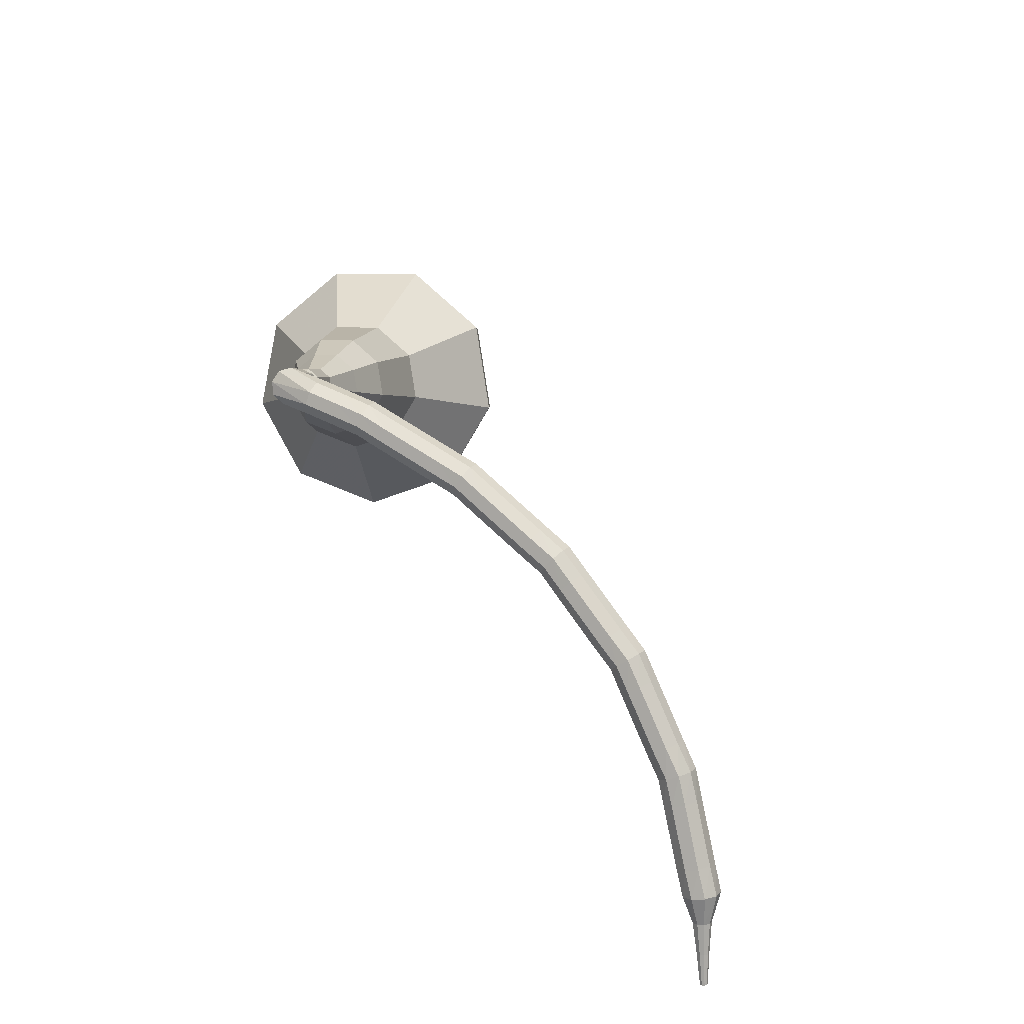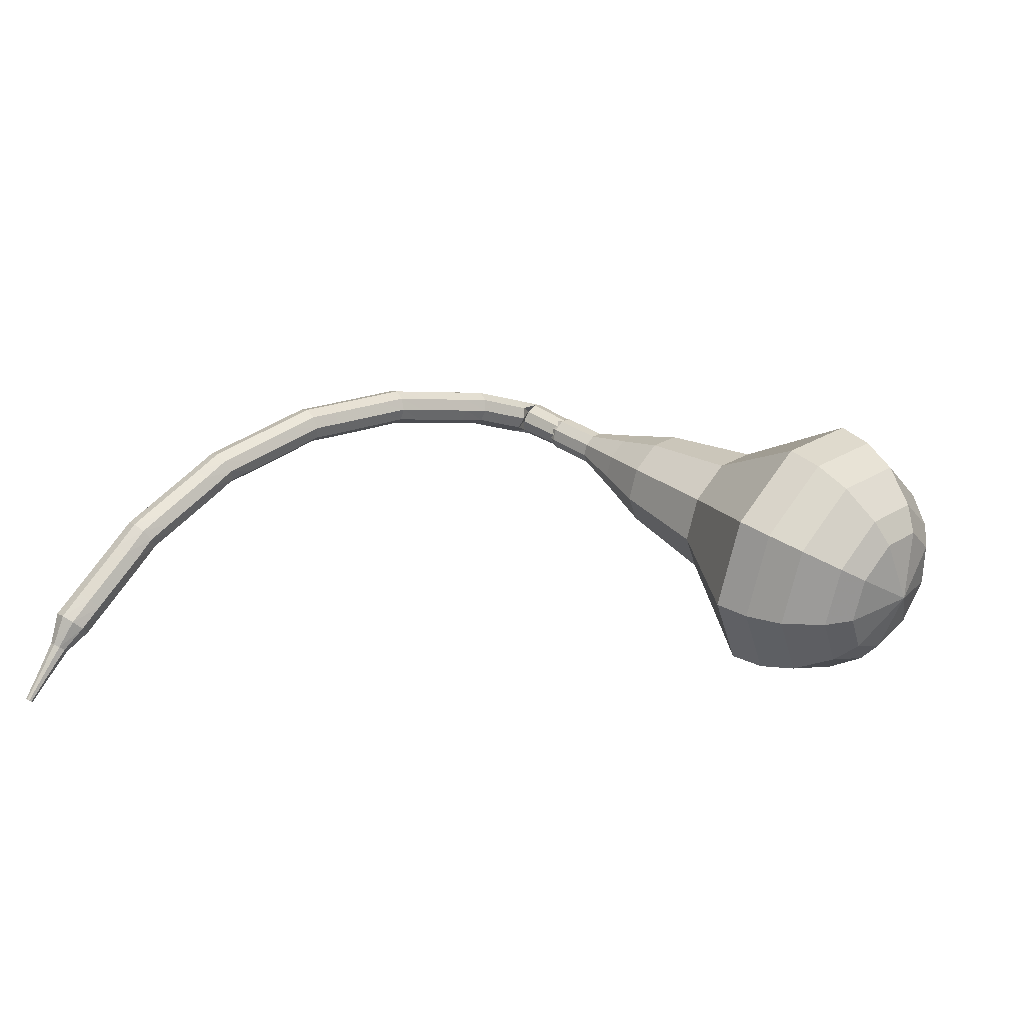
<metadata>
{"format":"obj","ext":"obj","renderer":"f3d","projection":"perspective","resolution":1024,"background":"white","views":[{"elev":37.4,"azim":-141.0,"up":"+Y"},{"elev":-18.9,"azim":-31.1,"up":"+Y"}]}
</metadata>
<code>
g tube1
v 162.3 142 144.1
v 164.6 140.8 141.9
v 167.7 141.5 140.8
v 170.2 143.9 141.2
v 170.8 146.7 143
v 169.3 148.7 145.3
v 166.4 148.9 147
v 163.5 147.3 147.4
v 161.8 144.5 146.3
v 162.3 142 144.1
v 163.8 142.2 144.8
v 165.5 141.4 143.2
v 167.7 141.9 142.4
v 169.5 143.7 142.7
v 169.9 145.7 144
v 168.9 147.2 145.7
v 166.8 147.3 146.9
v 164.6 146.1 147.2
v 163.4 144.1 146.4
v 163.8 142.2 144.8
v 167.1 143.9 145.5
v 167.1 143.9 145.5
v 167.1 143.9 145.5
v 167.1 143.9 145.5
v 167.1 143.9 145.5
v 167.1 143.9 145.5
v 167.1 143.9 145.5
v 167.1 143.9 145.5
v 167.1 143.9 145.5
v 167.1 143.9 145.5
v 156.1 160.2 124.5
v 156.3 159.7 124
v 156 159.1 123.8
v 155.4 158.8 123.9
v 154.8 158.8 124.3
v 154.5 159.1 124.7
v 154.6 159.7 125.1
v 155.1 160.2 125.2
v 155.7 160.4 124.9
v 156.1 160.2 124.5
v 153.6 160.4 124.8
v 153.6 160.2 124.1
v 153.6 159.6 123.8
v 153.7 158.9 123.9
v 153.8 158.5 124.4
v 153.9 158.5 125.1
v 153.9 158.9 125.6
v 153.9 159.6 125.7
v 153.8 160.2 125.4
v 153.6 160.4 124.8
v 152 160.2 125
v 151.9 160 124.4
v 151.9 159.4 124.1
v 152 158.7 124.2
v 152.1 158.3 124.7
v 152.2 158.3 125.4
v 152.3 158.8 125.9
v 152.2 159.4 126
v 152.1 160 125.7
v 152 160.2 125
v 150.4 160.1 125.3
v 150.4 159.8 124.7
v 150.4 159.2 124.3
v 150.6 158.6 124.4
v 150.7 158.2 125
v 150.8 158.2 125.6
v 150.8 158.6 126.2
v 150.7 159.3 126.3
v 150.5 159.9 125.9
v 150.4 160.1 125.3
v 148.9 159.7 125.4
v 148.9 159.5 124.8
v 149 158.9 124.5
v 149.1 158.2 124.6
v 149.3 157.8 125.1
v 149.4 157.8 125.8
v 149.3 158.3 126.3
v 149.2 158.9 126.4
v 149 159.5 126.1
v 148.9 159.7 125.4
v 147.3 159.3 125.6
v 147.2 159.1 125
v 147.3 158.5 124.6
v 147.5 157.8 124.8
v 147.7 157.4 125.3
v 147.7 157.4 126
v 147.7 157.9 126.5
v 147.5 158.5 126.6
v 147.4 159.1 126.3
v 147.3 159.3 125.6
v 145.6 159 125.8
v 145.6 158.7 125.1
v 145.7 158.1 124.8
v 145.9 157.5 124.9
v 146 157.1 125.4
v 146.1 157.1 126.1
v 146.1 157.5 126.6
v 145.9 158.2 126.8
v 145.7 158.7 126.4
v 145.6 159 125.8
v 144.1 158.6 125.9
v 144.1 158.4 125.3
v 144.3 157.8 125
v 144.5 157.2 125.1
v 144.7 156.7 125.6
v 144.7 156.8 126.3
v 144.6 157.2 126.8
v 144.4 157.8 126.9
v 144.2 158.4 126.6
v 144.1 158.6 125.9
v 142.7 158 126
v 142.7 157.8 125.3
v 143 157.2 125
v 143.2 156.6 125.1
v 143.4 156.2 125.6
v 143.4 156.2 126.3
v 143.2 156.6 126.8
v 143 157.2 126.9
v 142.8 157.8 126.6
v 142.7 158 126
v 141.1 157.3 126
v 141.2 157.1 125.3
v 141.4 156.6 125
v 141.7 156 125.1
v 141.9 155.6 125.6
v 141.9 155.6 126.3
v 141.7 156 126.9
v 141.4 156.6 127
v 141.2 157.1 126.6
v 141.1 157.3 126
v 139.6 156.7 126
v 139.6 156.5 125.4
v 139.9 155.9 125
v 140.1 155.3 125.1
v 140.3 154.9 125.7
v 140.3 154.9 126.4
v 140.2 155.3 126.9
v 139.9 155.9 127
v 139.7 156.5 126.7
v 139.6 156.7 126
v 138.1 156.1 126
v 138.3 155.9 125.4
v 138.6 155.4 125.1
v 138.9 154.8 125.2
v 139.1 154.4 125.7
v 139.1 154.4 126.4
v 138.8 154.8 126.9
v 138.5 155.4 127
v 138.2 155.9 126.7
v 138.1 156.1 126
v 136.9 155.2 125.9
v 137 155.1 125.3
v 137.4 154.6 124.9
v 137.8 154 125
v 138 153.6 125.6
v 137.9 153.6 126.3
v 137.7 153.9 126.8
v 137.3 154.5 126.9
v 137 155 126.6
v 136.9 155.2 125.9
v 135.5 154.3 125.8
v 135.7 154.1 125.1
v 136 153.7 124.8
v 136.4 153.1 124.9
v 136.6 152.7 125.4
v 136.6 152.7 126.1
v 136.3 153 126.6
v 135.9 153.6 126.7
v 135.6 154.1 126.4
v 135.5 154.3 125.8
v 134.1 153.3 125.6
v 134.3 153.2 125
v 134.7 152.7 124.6
v 135 152.1 124.8
v 135.2 151.8 125.3
v 135.2 151.7 126
v 134.9 152.1 126.5
v 134.5 152.6 126.6
v 134.2 153.1 126.3
v 134.1 153.3 125.6
v 132.9 152.5 125.5
v 133.1 152.4 124.9
v 133.5 151.9 124.5
v 133.9 151.4 124.6
v 134.2 151 125.2
v 134.1 151 125.8
v 133.7 151.3 126.4
v 133.3 151.8 126.5
v 132.9 152.2 126.1
v 132.9 152.5 125.5
v 131.8 151.4 125.2
v 132.1 151.3 124.6
v 132.6 150.9 124.3
v 133 150.5 124.4
v 133.3 150.1 124.9
v 133.2 150 125.6
v 132.8 150.2 126.1
v 132.3 150.7 126.2
v 131.9 151.1 125.9
v 131.8 151.4 125.2
v 130.7 150.2 124.9
v 131 150.1 124.3
v 131.5 149.7 123.9
v 131.9 149.3 124
v 132.2 148.9 124.6
v 132.1 148.8 125.2
v 131.7 149 125.7
v 131.2 149.5 125.9
v 130.8 149.9 125.5
v 130.7 150.2 124.9
v 129.6 149 124.6
v 129.9 148.9 123.9
v 130.3 148.5 123.6
v 130.8 148.1 123.7
v 131.1 147.7 124.2
v 131 147.6 124.9
v 130.6 147.8 125.4
v 130.1 148.3 125.5
v 129.7 148.7 125.2
v 129.6 149 124.6
v 128.6 147.8 124.3
v 128.8 147.8 123.7
v 129.4 147.5 123.3
v 129.9 147.1 123.5
v 130.2 146.7 124
v 130.1 146.6 124.6
v 129.6 146.8 125.1
v 129.1 147.2 125.3
v 128.7 147.6 124.9
v 128.6 147.8 124.3
v 127.8 146.5 123.9
v 128.1 146.6 123.3
v 128.7 146.4 122.9
v 129.2 146 123.1
v 129.5 145.6 123.6
v 129.4 145.5 124.2
v 129 145.6 124.7
v 128.4 145.9 124.8
v 127.9 146.3 124.5
v 127.8 146.5 123.9
v 127 145.2 123.4
v 127.3 145.2 122.8
v 127.8 145 122.5
v 128.4 144.6 122.6
v 128.7 144.3 123.1
v 128.6 144.1 123.8
v 128.2 144.2 124.3
v 127.6 144.5 124.4
v 127.1 144.9 124
v 127 145.2 123.4
v 126.2 143.8 123
v 126.5 143.8 122.3
v 127 143.6 122
v 127.6 143.2 122.1
v 127.9 142.9 122.6
v 127.8 142.7 123.3
v 127.3 142.8 123.8
v 126.7 143.1 123.9
v 126.3 143.5 123.6
v 126.2 143.8 123
v 125.4 142.5 122.5
v 125.7 142.5 121.9
v 126.3 142.4 121.6
v 126.9 142.1 121.7
v 127.2 141.7 122.2
v 127.1 141.5 122.9
v 126.6 141.6 123.4
v 126 141.8 123.5
v 125.5 142.2 123.2
v 125.4 142.5 122.5
v 125.3 140.9 122
v 125.5 140.9 121.7
v 125.8 140.9 121.6
v 126.1 140.8 121.6
v 126.3 140.6 121.9
v 126.2 140.5 122.2
v 126 140.5 122.4
v 125.7 140.6 122.5
v 125.4 140.7 122.3
v 125.3 140.9 122
v 124.9 139.3 121.5
v 125 139.4 121.3
v 125.2 139.4 121.2
v 125.4 139.3 121.2
v 125.6 139.2 121.4
v 125.5 139.1 121.6
v 125.4 139.1 121.7
v 125.2 139.1 121.8
v 125 139.3 121.7
v 124.9 139.3 121.5
v 124.5 137.8 120.9
v 124.6 137.8 120.8
v 124.7 137.8 120.7
v 124.8 137.8 120.7
v 124.9 137.7 120.8
v 124.9 137.7 121
v 124.8 137.7 121.1
v 124.6 137.7 121.1
v 124.5 137.8 121
v 124.5 137.8 120.9
f 1 2 12
f 12 11 1
f 2 3 13
f 13 12 2
f 3 4 14
f 14 13 3
f 4 5 15
f 15 14 4
f 5 6 16
f 16 15 5
f 6 7 17
f 17 16 6
f 7 8 18
f 18 17 7
f 8 9 19
f 19 18 8
f 9 10 20
f 20 19 9
f 11 12 22
f 22 21 11
f 12 13 23
f 23 22 12
f 13 14 24
f 24 23 13
f 14 15 25
f 25 24 14
f 15 16 26
f 26 25 15
f 16 17 27
f 27 26 16
f 17 18 28
f 28 27 17
f 18 19 29
f 29 28 18
f 19 20 30
f 30 29 19
f 21 22 32
f 32 31 21
f 22 23 33
f 33 32 22
f 23 24 34
f 34 33 23
f 24 25 35
f 35 34 24
f 25 26 36
f 36 35 25
f 26 27 37
f 37 36 26
f 27 28 38
f 38 37 27
f 28 29 39
f 39 38 28
f 29 30 40
f 40 39 29
f 31 32 42
f 42 41 31
f 32 33 43
f 43 42 32
f 33 34 44
f 44 43 33
f 34 35 45
f 45 44 34
f 35 36 46
f 46 45 35
f 36 37 47
f 47 46 36
f 37 38 48
f 48 47 37
f 38 39 49
f 49 48 38
f 39 40 50
f 50 49 39
f 41 42 52
f 52 51 41
f 42 43 53
f 53 52 42
f 43 44 54
f 54 53 43
f 44 45 55
f 55 54 44
f 45 46 56
f 56 55 45
f 46 47 57
f 57 56 46
f 47 48 58
f 58 57 47
f 48 49 59
f 59 58 48
f 49 50 60
f 60 59 49
f 51 52 62
f 62 61 51
f 52 53 63
f 63 62 52
f 53 54 64
f 64 63 53
f 54 55 65
f 65 64 54
f 55 56 66
f 66 65 55
f 56 57 67
f 67 66 56
f 57 58 68
f 68 67 57
f 58 59 69
f 69 68 58
f 59 60 70
f 70 69 59
f 61 62 72
f 72 71 61
f 62 63 73
f 73 72 62
f 63 64 74
f 74 73 63
f 64 65 75
f 75 74 64
f 65 66 76
f 76 75 65
f 66 67 77
f 77 76 66
f 67 68 78
f 78 77 67
f 68 69 79
f 79 78 68
f 69 70 80
f 80 79 69
f 71 72 82
f 82 81 71
f 72 73 83
f 83 82 72
f 73 74 84
f 84 83 73
f 74 75 85
f 85 84 74
f 75 76 86
f 86 85 75
f 76 77 87
f 87 86 76
f 77 78 88
f 88 87 77
f 78 79 89
f 89 88 78
f 79 80 90
f 90 89 79
f 81 82 92
f 92 91 81
f 82 83 93
f 93 92 82
f 83 84 94
f 94 93 83
f 84 85 95
f 95 94 84
f 85 86 96
f 96 95 85
f 86 87 97
f 97 96 86
f 87 88 98
f 98 97 87
f 88 89 99
f 99 98 88
f 89 90 100
f 100 99 89
f 91 92 102
f 102 101 91
f 92 93 103
f 103 102 92
f 93 94 104
f 104 103 93
f 94 95 105
f 105 104 94
f 95 96 106
f 106 105 95
f 96 97 107
f 107 106 96
f 97 98 108
f 108 107 97
f 98 99 109
f 109 108 98
f 99 100 110
f 110 109 99
f 101 102 112
f 112 111 101
f 102 103 113
f 113 112 102
f 103 104 114
f 114 113 103
f 104 105 115
f 115 114 104
f 105 106 116
f 116 115 105
f 106 107 117
f 117 116 106
f 107 108 118
f 118 117 107
f 108 109 119
f 119 118 108
f 109 110 120
f 120 119 109
f 111 112 122
f 122 121 111
f 112 113 123
f 123 122 112
f 113 114 124
f 124 123 113
f 114 115 125
f 125 124 114
f 115 116 126
f 126 125 115
f 116 117 127
f 127 126 116
f 117 118 128
f 128 127 117
f 118 119 129
f 129 128 118
f 119 120 130
f 130 129 119
f 121 122 132
f 132 131 121
f 122 123 133
f 133 132 122
f 123 124 134
f 134 133 123
f 124 125 135
f 135 134 124
f 125 126 136
f 136 135 125
f 126 127 137
f 137 136 126
f 127 128 138
f 138 137 127
f 128 129 139
f 139 138 128
f 129 130 140
f 140 139 129
f 131 132 142
f 142 141 131
f 132 133 143
f 143 142 132
f 133 134 144
f 144 143 133
f 134 135 145
f 145 144 134
f 135 136 146
f 146 145 135
f 136 137 147
f 147 146 136
f 137 138 148
f 148 147 137
f 138 139 149
f 149 148 138
f 139 140 150
f 150 149 139
f 141 142 152
f 152 151 141
f 142 143 153
f 153 152 142
f 143 144 154
f 154 153 143
f 144 145 155
f 155 154 144
f 145 146 156
f 156 155 145
f 146 147 157
f 157 156 146
f 147 148 158
f 158 157 147
f 148 149 159
f 159 158 148
f 149 150 160
f 160 159 149
f 151 152 162
f 162 161 151
f 152 153 163
f 163 162 152
f 153 154 164
f 164 163 153
f 154 155 165
f 165 164 154
f 155 156 166
f 166 165 155
f 156 157 167
f 167 166 156
f 157 158 168
f 168 167 157
f 158 159 169
f 169 168 158
f 159 160 170
f 170 169 159
f 161 162 172
f 172 171 161
f 162 163 173
f 173 172 162
f 163 164 174
f 174 173 163
f 164 165 175
f 175 174 164
f 165 166 176
f 176 175 165
f 166 167 177
f 177 176 166
f 167 168 178
f 178 177 167
f 168 169 179
f 179 178 168
f 169 170 180
f 180 179 169
f 171 172 182
f 182 181 171
f 172 173 183
f 183 182 172
f 173 174 184
f 184 183 173
f 174 175 185
f 185 184 174
f 175 176 186
f 186 185 175
f 176 177 187
f 187 186 176
f 177 178 188
f 188 187 177
f 178 179 189
f 189 188 178
f 179 180 190
f 190 189 179
f 181 182 192
f 192 191 181
f 182 183 193
f 193 192 182
f 183 184 194
f 194 193 183
f 184 185 195
f 195 194 184
f 185 186 196
f 196 195 185
f 186 187 197
f 197 196 186
f 187 188 198
f 198 197 187
f 188 189 199
f 199 198 188
f 189 190 200
f 200 199 189
f 191 192 202
f 202 201 191
f 192 193 203
f 203 202 192
f 193 194 204
f 204 203 193
f 194 195 205
f 205 204 194
f 195 196 206
f 206 205 195
f 196 197 207
f 207 206 196
f 197 198 208
f 208 207 197
f 198 199 209
f 209 208 198
f 199 200 210
f 210 209 199
f 201 202 212
f 212 211 201
f 202 203 213
f 213 212 202
f 203 204 214
f 214 213 203
f 204 205 215
f 215 214 204
f 205 206 216
f 216 215 205
f 206 207 217
f 217 216 206
f 207 208 218
f 218 217 207
f 208 209 219
f 219 218 208
f 209 210 220
f 220 219 209
f 211 212 222
f 222 221 211
f 212 213 223
f 223 222 212
f 213 214 224
f 224 223 213
f 214 215 225
f 225 224 214
f 215 216 226
f 226 225 215
f 216 217 227
f 227 226 216
f 217 218 228
f 228 227 217
f 218 219 229
f 229 228 218
f 219 220 230
f 230 229 219
f 221 222 232
f 232 231 221
f 222 223 233
f 233 232 222
f 223 224 234
f 234 233 223
f 224 225 235
f 235 234 224
f 225 226 236
f 236 235 225
f 226 227 237
f 237 236 226
f 227 228 238
f 238 237 227
f 228 229 239
f 239 238 228
f 229 230 240
f 240 239 229
f 231 232 242
f 242 241 231
f 232 233 243
f 243 242 232
f 233 234 244
f 244 243 233
f 234 235 245
f 245 244 234
f 235 236 246
f 246 245 235
f 236 237 247
f 247 246 236
f 237 238 248
f 248 247 237
f 238 239 249
f 249 248 238
f 239 240 250
f 250 249 239
f 241 242 252
f 252 251 241
f 242 243 253
f 253 252 242
f 243 244 254
f 254 253 243
f 244 245 255
f 255 254 244
f 245 246 256
f 256 255 245
f 246 247 257
f 257 256 246
f 247 248 258
f 258 257 247
f 248 249 259
f 259 258 248
f 249 250 260
f 260 259 249
f 251 252 262
f 262 261 251
f 252 253 263
f 263 262 252
f 253 254 264
f 264 263 253
f 254 255 265
f 265 264 254
f 255 256 266
f 266 265 255
f 256 257 267
f 267 266 256
f 257 258 268
f 268 267 257
f 258 259 269
f 269 268 258
f 259 260 270
f 270 269 259
f 261 262 272
f 272 271 261
f 262 263 273
f 273 272 262
f 263 264 274
f 274 273 263
f 264 265 275
f 275 274 264
f 265 266 276
f 276 275 265
f 266 267 277
f 277 276 266
f 267 268 278
f 278 277 267
f 268 269 279
f 279 278 268
f 269 270 280
f 280 279 269
f 271 272 282
f 282 281 271
f 272 273 283
f 283 282 272
f 273 274 284
f 284 283 273
f 274 275 285
f 285 284 274
f 275 276 286
f 286 285 275
f 276 277 287
f 287 286 276
f 277 278 288
f 288 287 277
f 278 279 289
f 289 288 278
f 279 280 290
f 290 289 279
f 281 282 292
f 292 291 281
f 282 283 293
f 293 292 282
f 283 284 294
f 294 293 283
f 284 285 295
f 295 294 284
f 285 286 296
f 296 295 285
f 286 287 297
f 297 296 286
f 287 288 298
f 298 297 287
f 288 289 299
f 299 298 288
f 289 290 300
f 300 299 289
v 155.4 159.6 124.5
v 155.4 159.6 124.5
v 155.4 159.6 124.5
v 155.4 159.6 124.5
v 155.4 159.6 124.5
v 155.4 159.6 124.5
v 155.4 159.6 124.5
v 155.4 159.6 124.5
v 155.4 159.6 124.5
v 155.4 159.6 124.5
v 155.7 157.5 126.4
v 156.1 157.3 126
v 156.8 157.4 125.8
v 157.2 157.9 125.8
v 157.4 158.5 126.2
v 157.1 158.9 126.7
v 156.5 158.9 127
v 155.9 158.6 127.1
v 155.6 158 126.9
v 155.7 157.5 126.4
v 156.7 156.1 128.4
v 157.2 155.8 127.9
v 157.8 156 127.7
v 158.3 156.5 127.8
v 158.4 157 128.1
v 158.1 157.4 128.6
v 157.6 157.5 129
v 157 157.1 129
v 156.6 156.6 128.8
v 156.7 156.1 128.4
v 157.1 154.1 130.3
v 158 153.7 129.5
v 159.2 154 129.1
v 160.1 154.8 129.2
v 160.3 155.9 129.9
v 159.7 156.7 130.7
v 158.7 156.7 131.4
v 157.5 156.1 131.6
v 156.9 155.1 131.1
v 157.1 154.1 130.3
v 157.4 152.1 132.2
v 158.8 151.4 131
v 160.5 151.9 130.4
v 161.9 153.2 130.6
v 162.2 154.8 131.6
v 161.4 155.9 132.9
v 159.8 156.1 133.9
v 158.1 155.1 134.1
v 157.2 153.6 133.5
v 157.4 152.1 132.2
v 158.8 148.7 136.1
v 160.6 147.8 134.5
v 162.9 148.3 133.6
v 164.8 150.1 133.9
v 165.2 152.2 135.3
v 164.1 153.7 137
v 161.9 153.9 138.3
v 159.7 152.7 138.6
v 158.5 150.6 137.8
v 158.8 148.7 136.1
v 158 143.5 140
v 161.5 141.7 136.7
v 166.2 142.9 135
v 169.8 146.4 135.6
v 170.8 150.7 138.3
v 168.5 153.7 141.7
v 164.2 154.1 144.4
v 159.7 151.6 145
v 157.3 147.4 143.3
v 158 143.5 140
v 158.9 142.6 141.4
v 162.3 140.9 138.2
v 166.9 142 136.5
v 170.4 145.5 137.1
v 171.3 149.6 139.7
v 169.1 152.5 143.1
v 164.9 152.8 145.7
v 160.6 150.4 146.2
v 158.3 146.4 144.6
v 158.9 142.6 141.4
v 160.3 142.1 142.7
v 163.4 140.5 139.9
v 167.4 141.5 138.4
v 170.6 144.6 138.9
v 171.4 148.3 141.2
v 169.4 150.9 144.3
v 165.7 151.2 146.6
v 161.8 149 147.1
v 159.7 145.4 145.6
v 160.3 142.1 142.7
v 162.3 142 144.1
v 164.6 140.8 141.9
v 167.7 141.5 140.8
v 170.2 143.9 141.2
v 170.8 146.7 143
v 169.3 148.7 145.3
v 166.4 148.9 147
v 163.5 147.3 147.4
v 161.8 144.5 146.3
v 162.3 142 144.1
v 163.8 142.2 144.8
v 165.5 141.4 143.2
v 167.7 141.9 142.4
v 169.5 143.7 142.7
v 169.9 145.7 144
v 168.9 147.2 145.7
v 166.8 147.3 146.9
v 164.6 146.1 147.2
v 163.4 144.1 146.4
v 163.8 142.2 144.8
v 167.1 143.9 145.5
v 167.1 143.9 145.5
v 167.1 143.9 145.5
v 167.1 143.9 145.5
v 167.1 143.9 145.5
v 167.1 143.9 145.5
v 167.1 143.9 145.5
v 167.1 143.9 145.5
v 167.1 143.9 145.5
v 167.1 143.9 145.5
f 301 302 312
f 312 311 301
f 302 303 313
f 313 312 302
f 303 304 314
f 314 313 303
f 304 305 315
f 315 314 304
f 305 306 316
f 316 315 305
f 306 307 317
f 317 316 306
f 307 308 318
f 318 317 307
f 308 309 319
f 319 318 308
f 309 310 320
f 320 319 309
f 311 312 322
f 322 321 311
f 312 313 323
f 323 322 312
f 313 314 324
f 324 323 313
f 314 315 325
f 325 324 314
f 315 316 326
f 326 325 315
f 316 317 327
f 327 326 316
f 317 318 328
f 328 327 317
f 318 319 329
f 329 328 318
f 319 320 330
f 330 329 319
f 321 322 332
f 332 331 321
f 322 323 333
f 333 332 322
f 323 324 334
f 334 333 323
f 324 325 335
f 335 334 324
f 325 326 336
f 336 335 325
f 326 327 337
f 337 336 326
f 327 328 338
f 338 337 327
f 328 329 339
f 339 338 328
f 329 330 340
f 340 339 329
f 331 332 342
f 342 341 331
f 332 333 343
f 343 342 332
f 333 334 344
f 344 343 333
f 334 335 345
f 345 344 334
f 335 336 346
f 346 345 335
f 336 337 347
f 347 346 336
f 337 338 348
f 348 347 337
f 338 339 349
f 349 348 338
f 339 340 350
f 350 349 339
f 341 342 352
f 352 351 341
f 342 343 353
f 353 352 342
f 343 344 354
f 354 353 343
f 344 345 355
f 355 354 344
f 345 346 356
f 356 355 345
f 346 347 357
f 357 356 346
f 347 348 358
f 358 357 347
f 348 349 359
f 359 358 348
f 349 350 360
f 360 359 349
f 351 352 362
f 362 361 351
f 352 353 363
f 363 362 352
f 353 354 364
f 364 363 353
f 354 355 365
f 365 364 354
f 355 356 366
f 366 365 355
f 356 357 367
f 367 366 356
f 357 358 368
f 368 367 357
f 358 359 369
f 369 368 358
f 359 360 370
f 370 369 359
f 361 362 372
f 372 371 361
f 362 363 373
f 373 372 362
f 363 364 374
f 374 373 363
f 364 365 375
f 375 374 364
f 365 366 376
f 376 375 365
f 366 367 377
f 377 376 366
f 367 368 378
f 378 377 367
f 368 369 379
f 379 378 368
f 369 370 380
f 380 379 369
f 371 372 382
f 382 381 371
f 372 373 383
f 383 382 372
f 373 374 384
f 384 383 373
f 374 375 385
f 385 384 374
f 375 376 386
f 386 385 375
f 376 377 387
f 387 386 376
f 377 378 388
f 388 387 377
f 378 379 389
f 389 388 378
f 379 380 390
f 390 389 379
f 381 382 392
f 392 391 381
f 382 383 393
f 393 392 382
f 383 384 394
f 394 393 383
f 384 385 395
f 395 394 384
f 385 386 396
f 396 395 385
f 386 387 397
f 397 396 386
f 387 388 398
f 398 397 387
f 388 389 399
f 399 398 388
f 389 390 400
f 400 399 389
f 391 392 402
f 402 401 391
f 392 393 403
f 403 402 392
f 393 394 404
f 404 403 393
f 394 395 405
f 405 404 394
f 395 396 406
f 406 405 395
f 396 397 407
f 407 406 396
f 397 398 408
f 408 407 397
f 398 399 409
f 409 408 398
f 399 400 410
f 410 409 399
f 401 402 412
f 412 411 401
f 402 403 413
f 413 412 402
f 403 404 414
f 414 413 403
f 404 405 415
f 415 414 404
f 405 406 416
f 416 415 405
f 406 407 417
f 417 416 406
f 407 408 418
f 418 417 407
f 408 409 419
f 419 418 408
f 409 410 420
f 420 419 409
g

</code>
